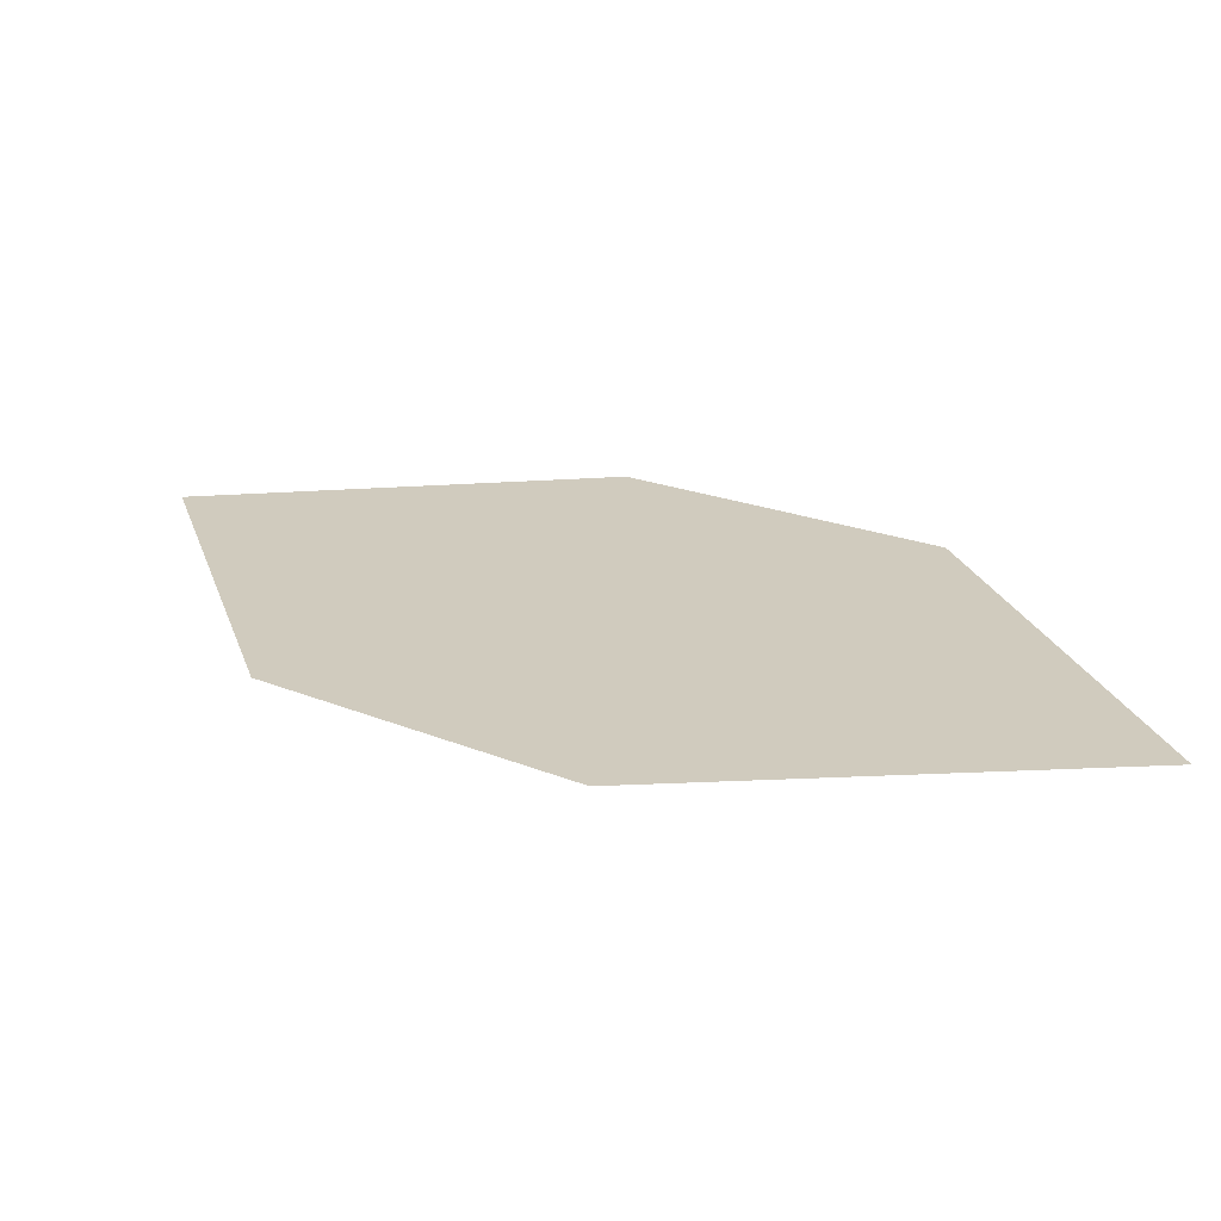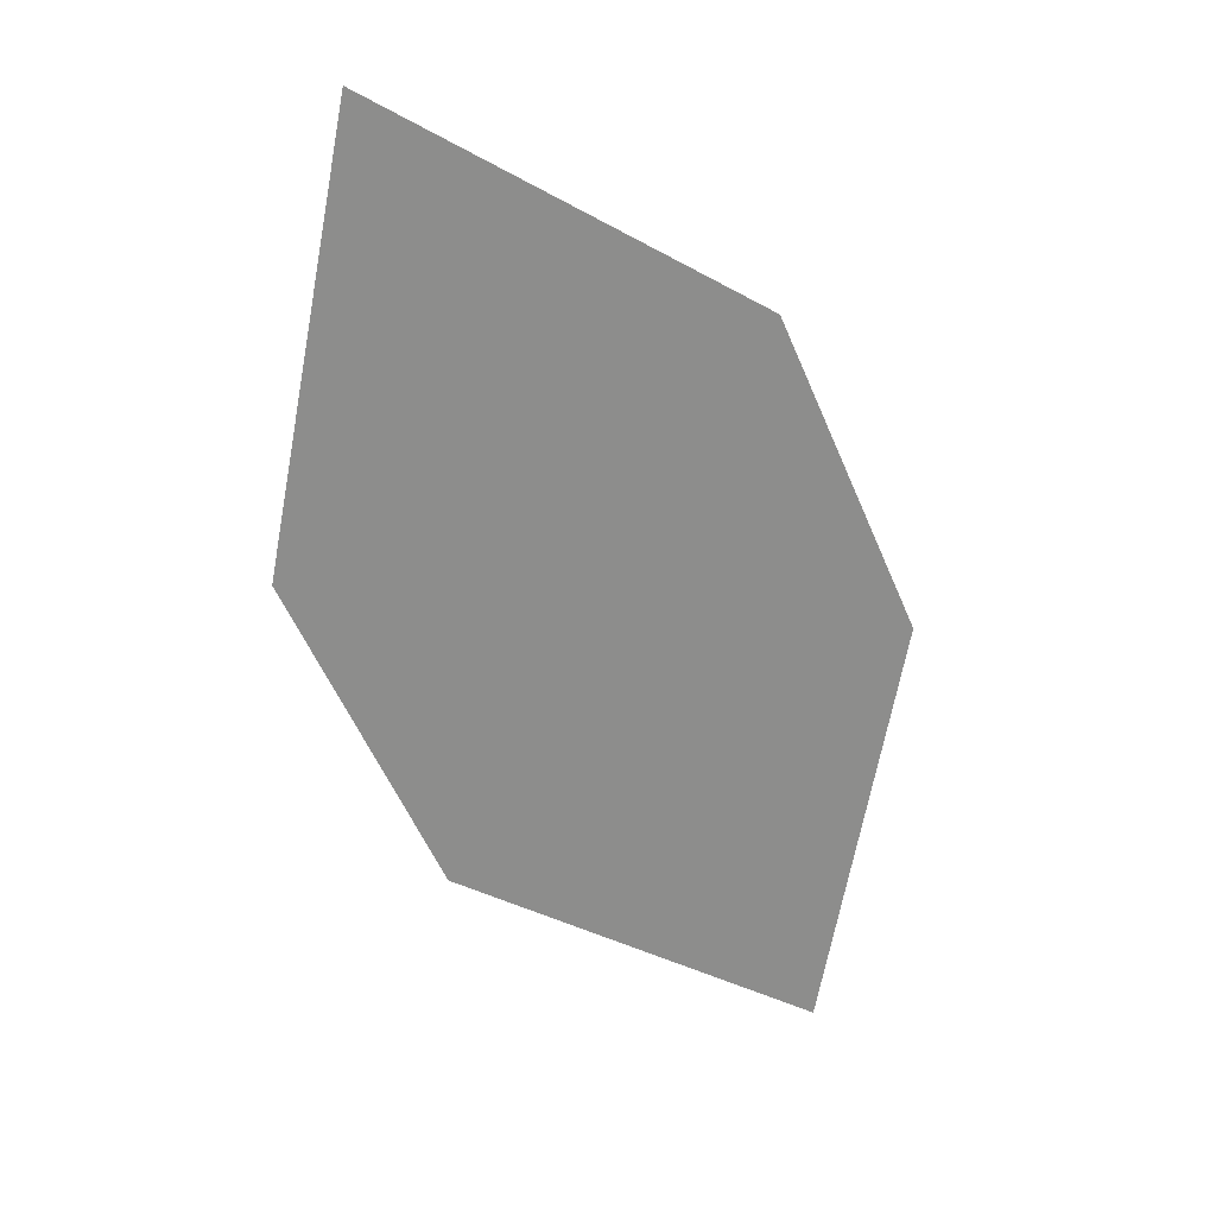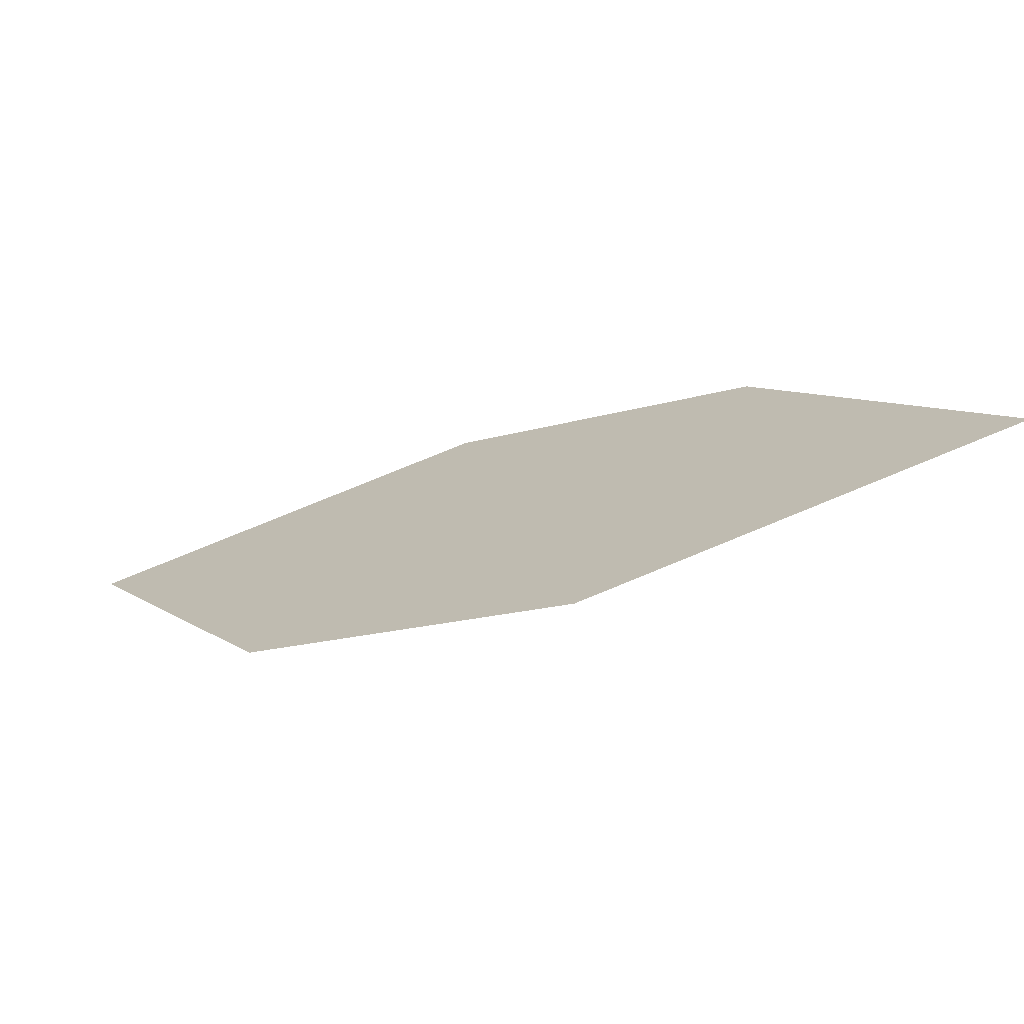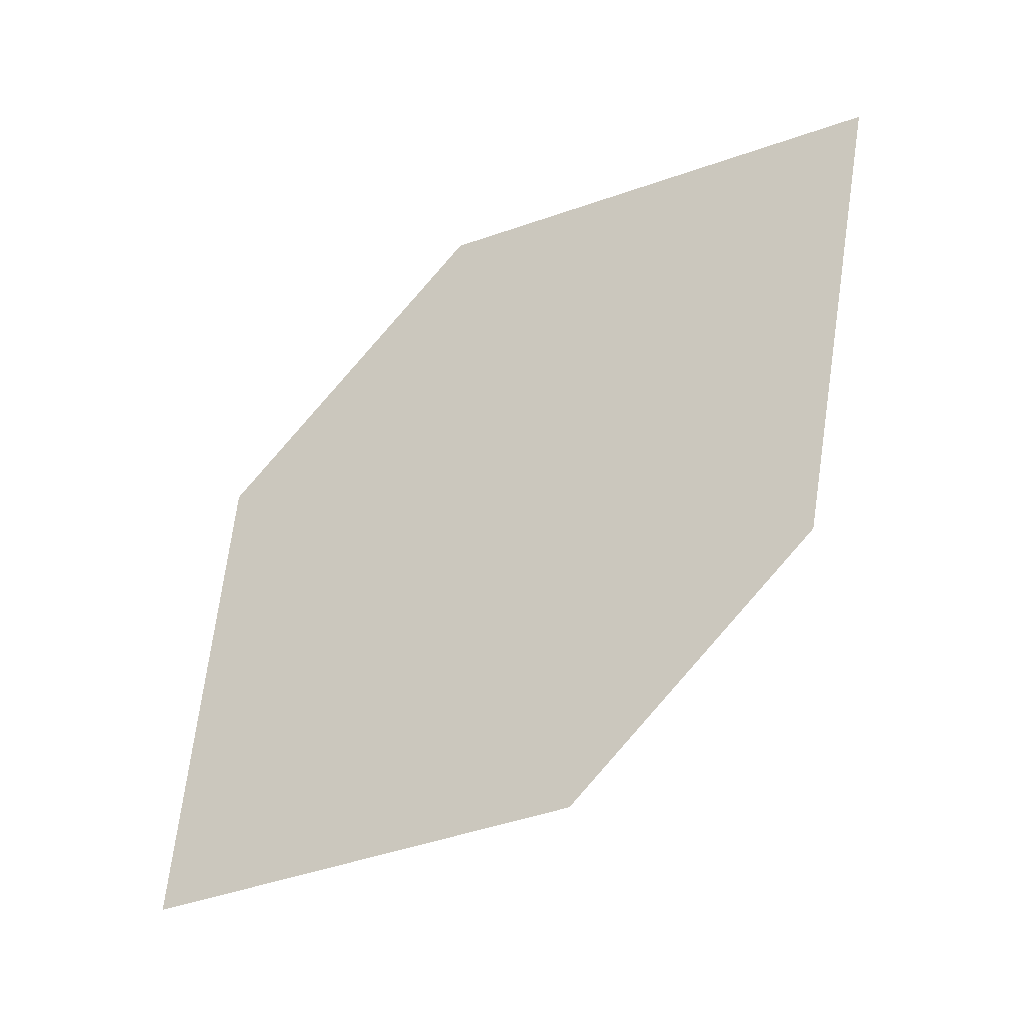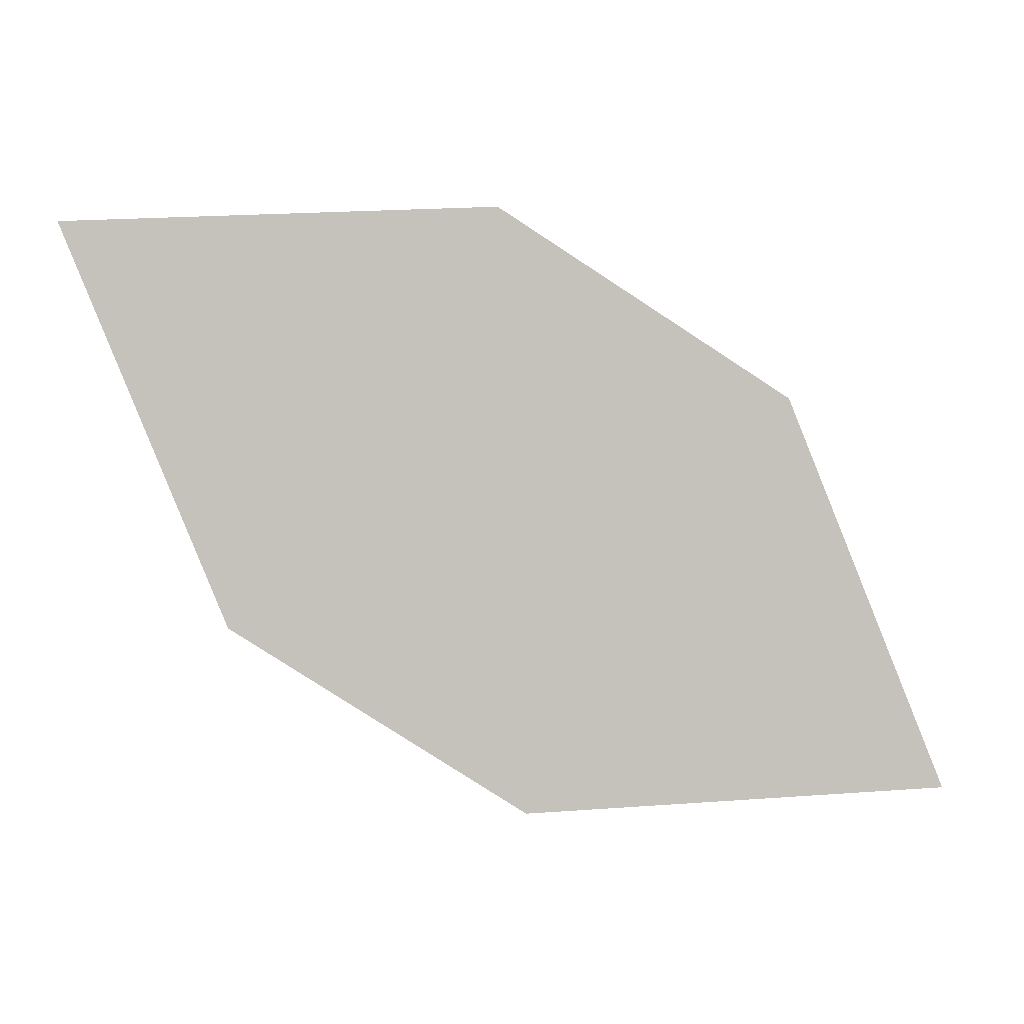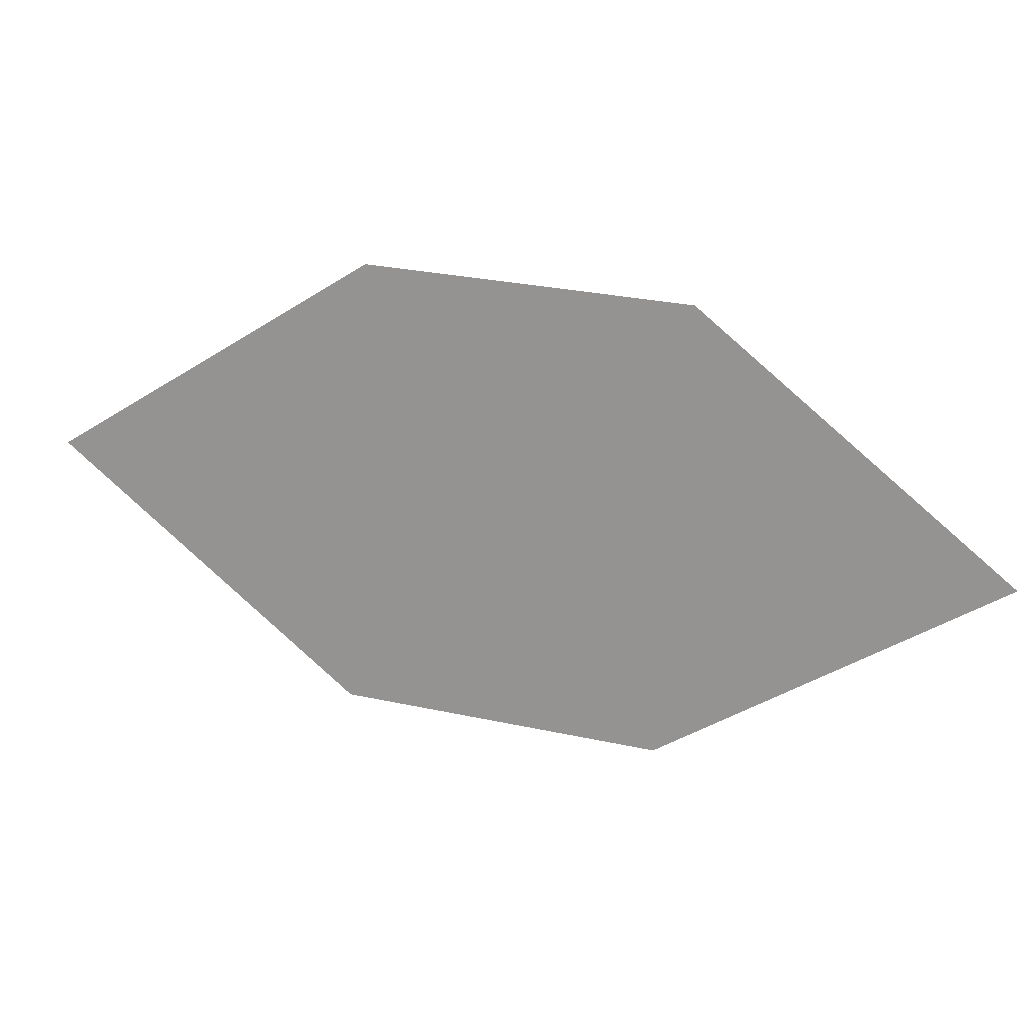
<metadata>
{"format":"obj","ext":"obj","renderer":"f3d","projection":"perspective","resolution":1024,"background":"white","views":[{"elev":-36.3,"azim":-175.5,"up":"+Y"},{"elev":-39.6,"azim":146.7,"up":"+Z"},{"elev":77.9,"azim":-22.6,"up":"+Y"},{"elev":-47.9,"azim":20.3,"up":"+Y"},{"elev":31.2,"azim":173.1,"up":"+Y"},{"elev":-47.2,"azim":-144.0,"up":"+Z"}]}
</metadata>
<code>
o leaves.101
v 0.2255 0.08588 1.055
v 0.2697 0.0864 1.056
v 0.3132 0.1416 1.086
v 0.2397 0.1225 1.076
v 0.269 0.141 1.086
v 0.2989 0.105 1.066
f 1 2 6 3
f 1 3 5 4

</code>
